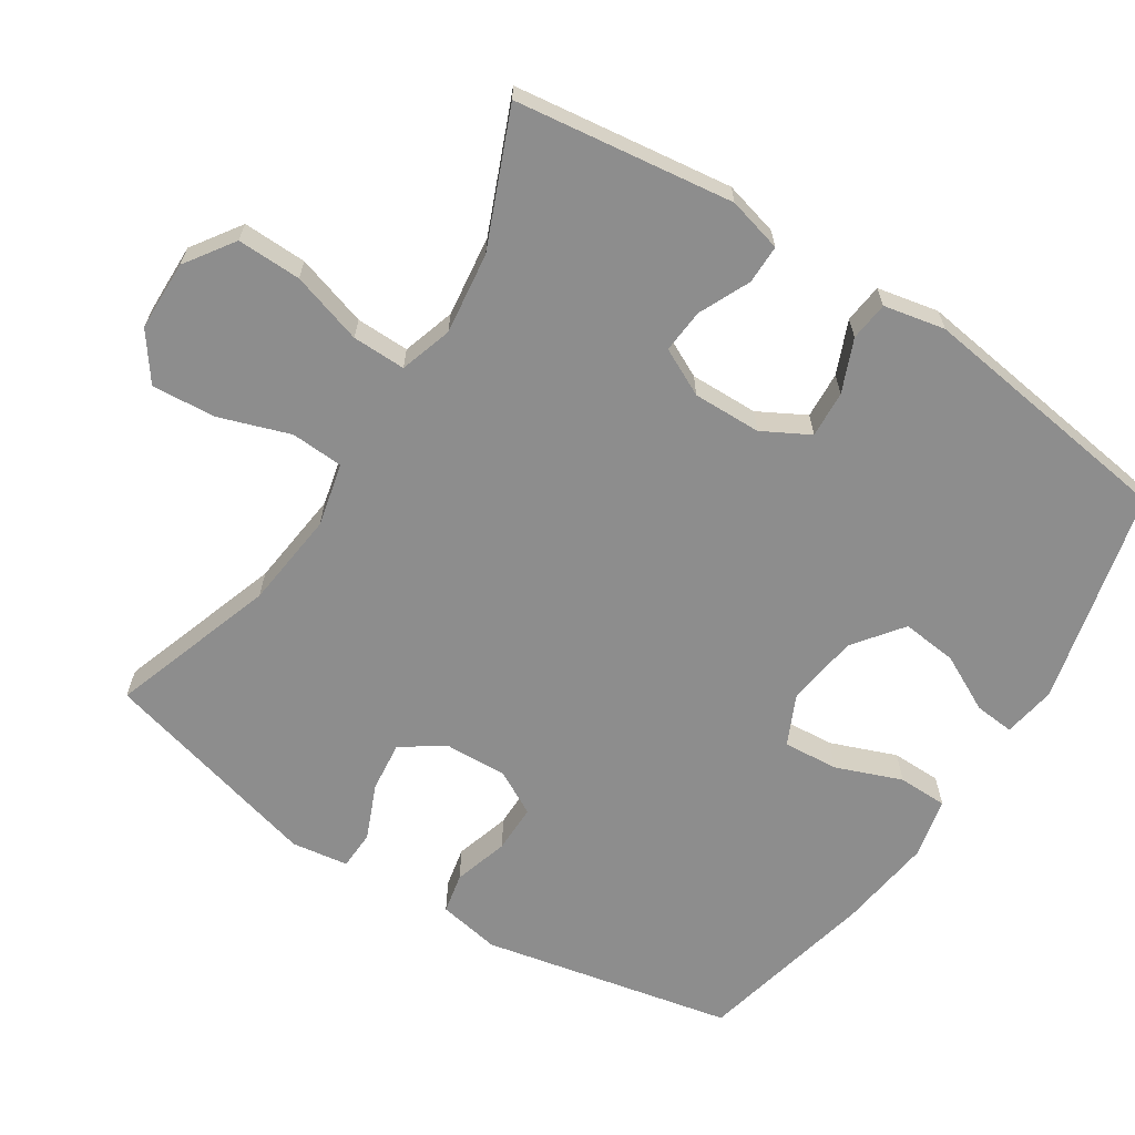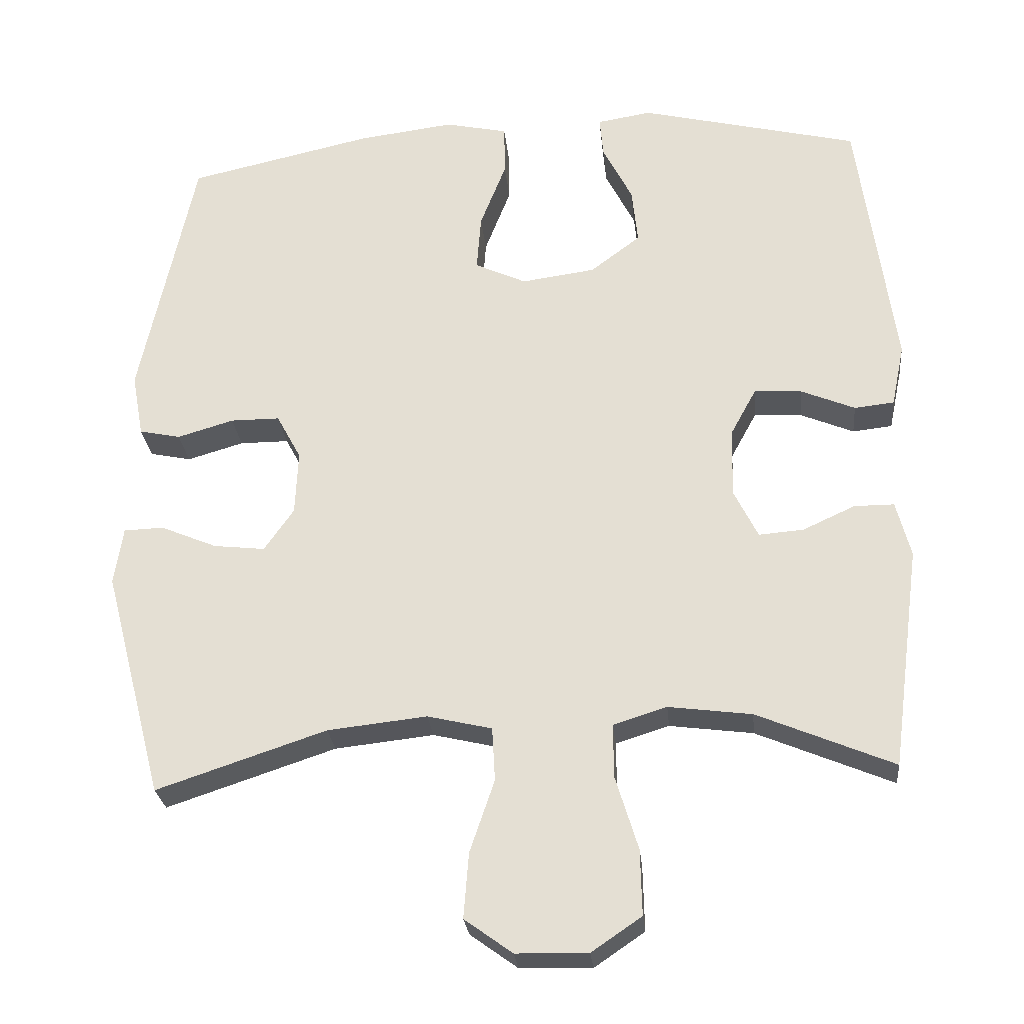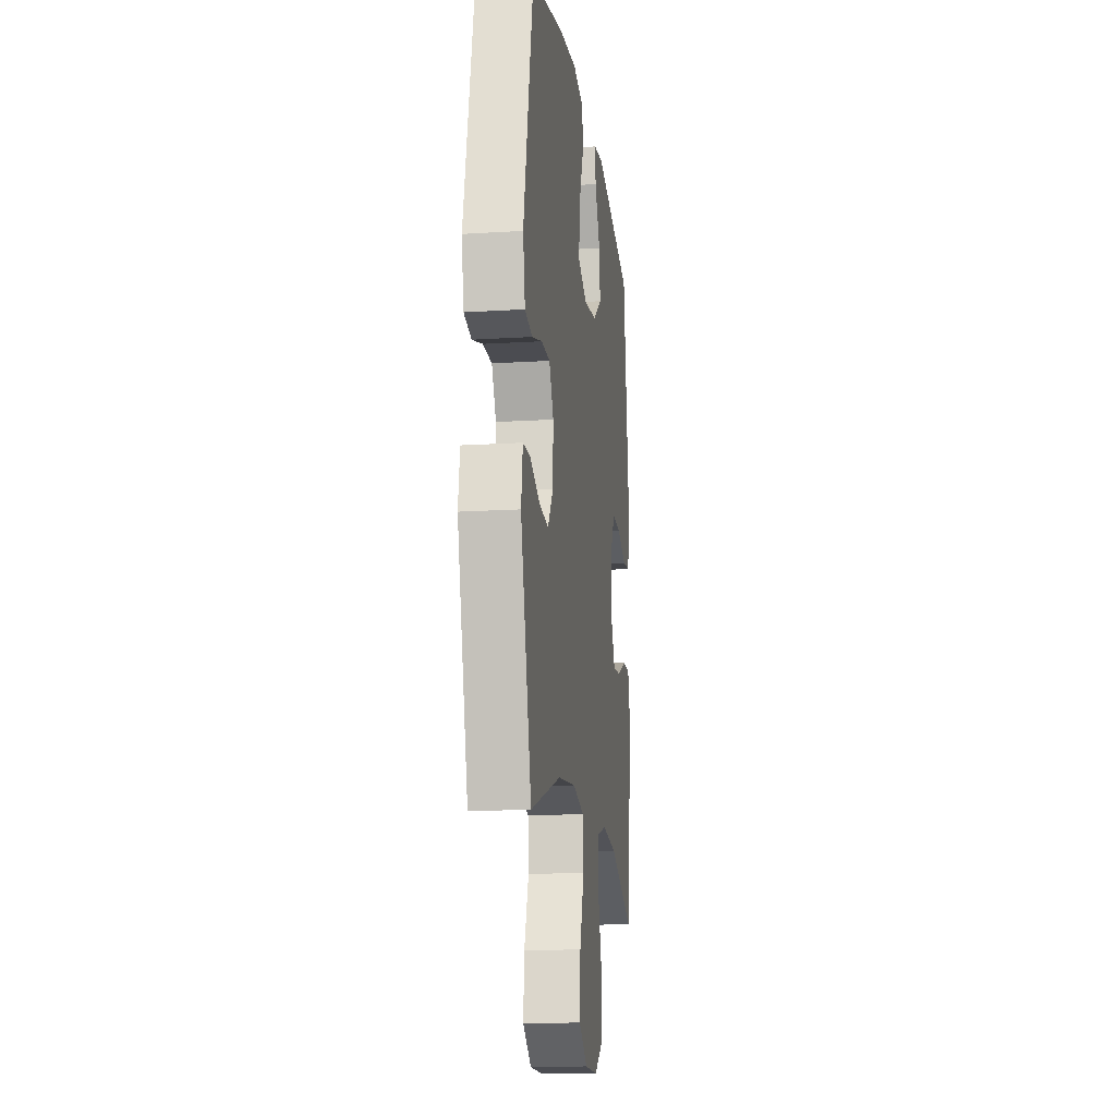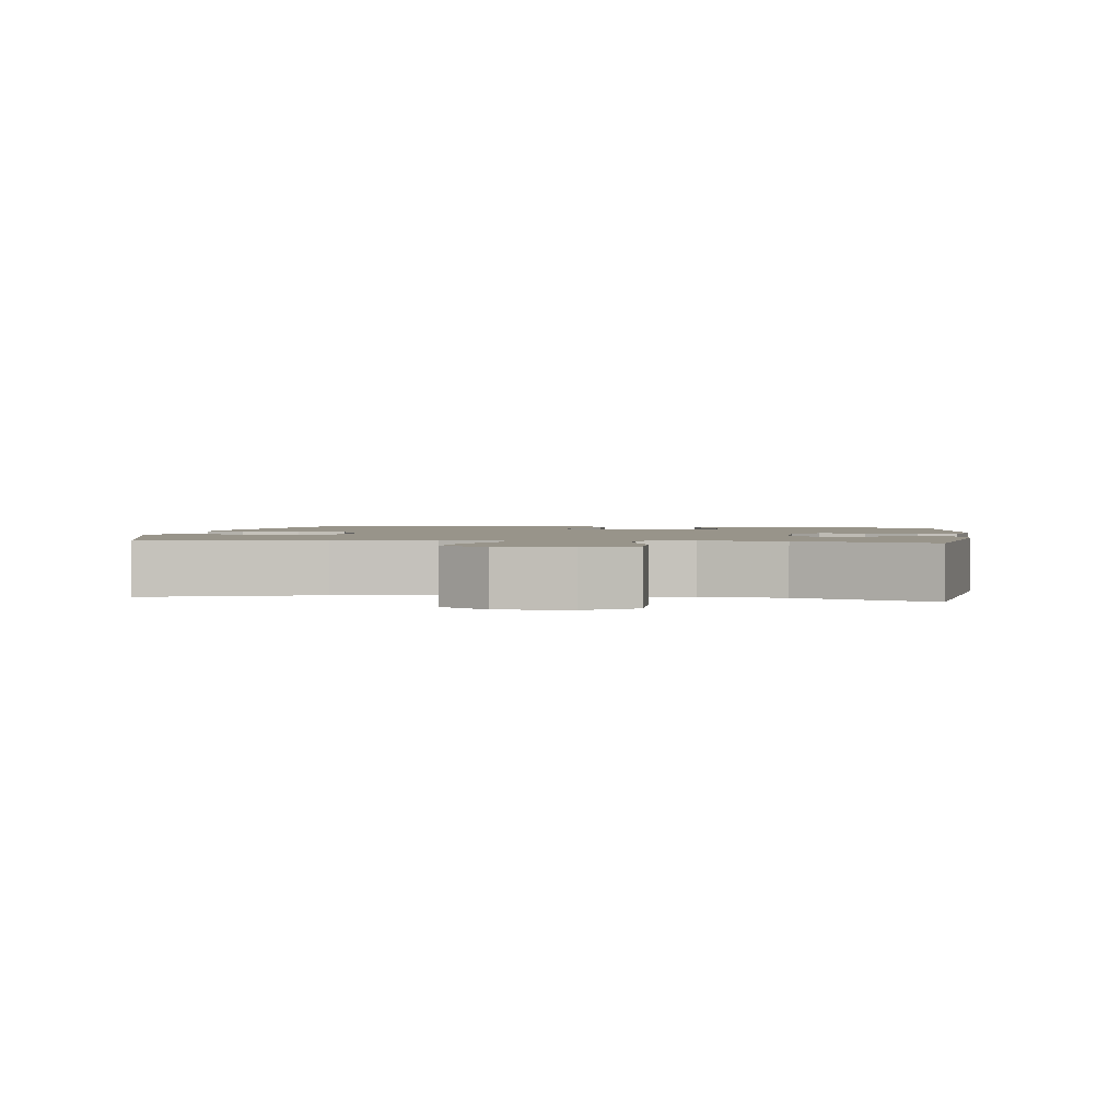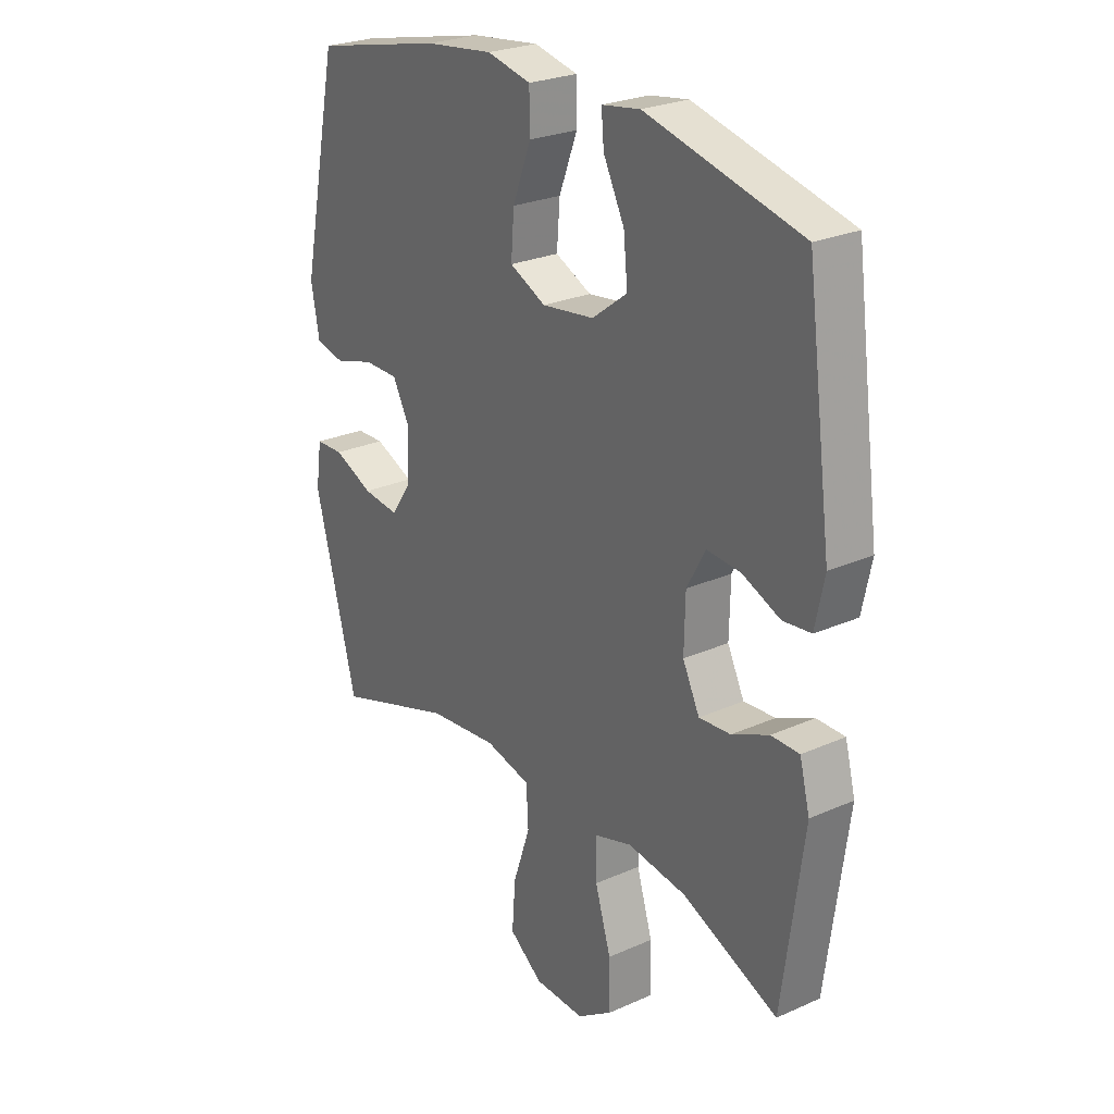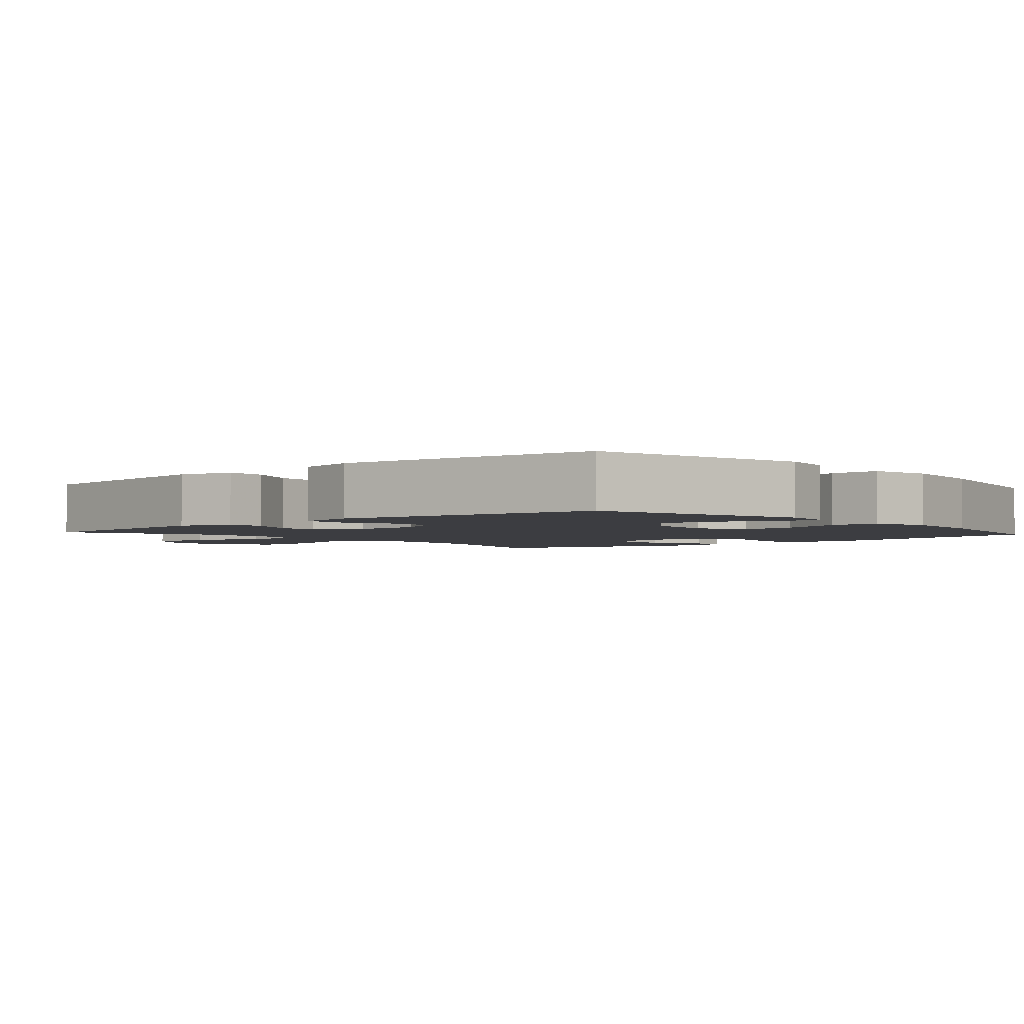
<metadata>
{"format":"obj","ext":"obj","renderer":"f3d","projection":"perspective","resolution":1024,"background":"white","views":[{"elev":-64.6,"azim":-122.9,"up":"+Y"},{"elev":-26.7,"azim":-174.4,"up":"+Z"},{"elev":-15.3,"azim":97.6,"up":"+Z"},{"elev":1.8,"azim":-172.6,"up":"+Y"},{"elev":25.8,"azim":-125.3,"up":"+Z"},{"elev":-2.7,"azim":-48.7,"up":"+Y"}]}
</metadata>
<code>
v -0.5 0.07 0.5
v -0.197 0.07 0.574
v -0.122 0.07 0.562
v -0.127 0.07 0.506
v -0.168 0.07 0.425
v -0.176 0.07 0.347
v -0.107 0.07 0.295
v -0.005 0.07 0.281
v 0.066 0.07 0.314
v 0.06 0.07 0.392
v 0.024 0.07 0.485
v 0.025 0.07 0.555
v 0.111 0.07 0.574
v 0.245 0.07 0.557
v 0.5 0.07 0.5
v 0.575 0.07 0.145
v 0.559 0.07 0.057
v 0.502 0.07 0.045
v 0.424 0.07 0.068
v 0.356 0.07 0.068
v 0.322 0.07 0.005
v 0.326 0.07 -0.084
v 0.367 0.07 -0.143
v 0.438 0.07 -0.135
v 0.516 0.07 -0.102
v 0.571 0.07 -0.104
v 0.583 0.07 -0.184
v 0.5 0.07 -0.5
v 0.266 0.07 -0.422
v 0.129 0.07 -0.407
v 0.04 0.07 -0.428
v 0.036 0.07 -0.502
v 0.07 0.07 -0.602
v 0.077 0.07 -0.692
v 0.011 0.07 -0.74
v -0.088 0.07 -0.742
v -0.157 0.07 -0.695
v -0.155 0.07 -0.605
v -0.124 0.07 -0.504
v -0.123 0.07 -0.429
v -0.197 0.07 -0.406
v -0.312 0.07 -0.421
v -0.5 0.07 -0.5
v -0.541 0.07 -0.193
v -0.521 0.07 -0.116
v -0.466 0.07 -0.116
v -0.394 0.07 -0.149
v -0.332 0.07 -0.154
v -0.299 0.07 -0.087
v -0.301 0.07 0.009
v -0.337 0.07 0.075
v -0.403 0.07 0.071
v -0.477 0.07 0.04
v -0.532 0.07 0.046
v -0.55 0.07 0.132
v -0.5 0 0.5
v -0.197 0 0.574
v -0.122 0 0.562
v -0.127 0 0.506
v -0.168 0 0.425
v -0.176 0 0.347
v -0.107 0 0.295
v -0.005 0 0.281
v 0.066 0 0.314
v 0.06 0 0.392
v 0.024 0 0.485
v 0.025 0 0.555
v 0.111 0 0.574
v 0.245 0 0.557
v 0.5 0 0.5
v 0.575 0 0.145
v 0.559 0 0.057
v 0.502 0 0.045
v 0.424 0 0.068
v 0.356 0 0.068
v 0.322 0 0.005
v 0.326 0 -0.084
v 0.367 0 -0.143
v 0.438 0 -0.135
v 0.516 0 -0.102
v 0.571 0 -0.104
v 0.583 0 -0.184
v 0.5 0 -0.5
v 0.266 0 -0.422
v 0.129 0 -0.407
v 0.04 0 -0.428
v 0.036 0 -0.502
v 0.07 0 -0.602
v 0.077 0 -0.692
v 0.011 0 -0.74
v -0.088 0 -0.742
v -0.157 0 -0.695
v -0.155 0 -0.605
v -0.124 0 -0.504
v -0.123 0 -0.429
v -0.197 0 -0.406
v -0.312 0 -0.421
v -0.5 0 -0.5
v -0.541 0 -0.193
v -0.521 0 -0.116
v -0.466 0 -0.116
v -0.394 0 -0.149
v -0.332 0 -0.154
v -0.299 0 -0.087
v -0.301 0 0.009
v -0.337 0 0.075
v -0.403 0 0.071
v -0.477 0 0.04
v -0.532 0 0.046
v -0.55 0 0.132
f 3 4 5
f 2 3 5
f 1 2 5
f 55 1 5
f 54 55 5
f 53 54 5
f 52 53 5
f 51 52 5 6
f 50 51 6 7
f 49 50 7 8
f 48 49 8 9
f 45 46 47
f 44 45 47
f 43 44 47
f 42 43 47
f 41 42 47 48
f 40 41 48 9
f 37 38 39
f 36 37 39
f 35 36 39
f 34 35 39
f 33 34 39
f 32 33 39
f 39 40 9
f 32 39 9
f 31 32 9
f 27 28 29
f 26 27 29
f 25 26 29
f 24 25 29
f 23 24 29 30
f 22 23 30 31
f 17 18 19
f 16 17 19
f 15 16 19
f 14 15 19
f 13 14 19
f 12 13 19
f 11 12 19
f 10 11 19
f 9 10 19 20
f 21 22 31 9
f 9 20 21
f 60 59 58
f 60 58 57
f 60 57 56
f 60 56 110
f 60 110 109
f 60 109 108
f 60 108 107
f 61 60 107 106
f 62 61 106 105
f 63 62 105 104
f 64 63 104 103
f 102 101 100
f 102 100 99
f 102 99 98
f 102 98 97
f 103 102 97 96
f 64 103 96 95
f 94 93 92
f 94 92 91
f 94 91 90
f 94 90 89
f 94 89 88
f 94 88 87
f 64 95 94
f 64 94 87
f 64 87 86
f 84 83 82
f 84 82 81
f 84 81 80
f 84 80 79
f 85 84 79 78
f 86 85 78 77
f 74 73 72
f 74 72 71
f 74 71 70
f 74 70 69
f 74 69 68
f 74 68 67
f 74 67 66
f 74 66 65
f 75 74 65 64
f 64 86 77 76
f 76 75 64
f 1 56 57 2
f 2 57 58 3
f 3 58 59 4
f 4 59 60 5
f 5 60 61 6
f 6 61 62 7
f 7 62 63 8
f 8 63 64 9
f 9 64 65 10
f 10 65 66 11
f 11 66 67 12
f 12 67 68 13
f 13 68 69 14
f 14 69 70 15
f 15 70 71 16
f 16 71 72 17
f 17 72 73 18
f 18 73 74 19
f 19 74 75 20
f 20 75 76 21
f 21 76 77 22
f 22 77 78 23
f 23 78 79 24
f 24 79 80 25
f 25 80 81 26
f 26 81 82 27
f 27 82 83 28
f 28 83 84 29
f 29 84 85 30
f 30 85 86 31
f 31 86 87 32
f 32 87 88 33
f 33 88 89 34
f 34 89 90 35
f 35 90 91 36
f 36 91 92 37
f 37 92 93 38
f 38 93 94 39
f 39 94 95 40
f 40 95 96 41
f 41 96 97 42
f 42 97 98 43
f 43 98 99 44
f 44 99 100 45
f 45 100 101 46
f 46 101 102 47
f 47 102 103 48
f 48 103 104 49
f 49 104 105 50
f 50 105 106 51
f 51 106 107 52
f 52 107 108 53
f 53 108 109 54
f 54 109 110 55
f 55 110 56 1

</code>
